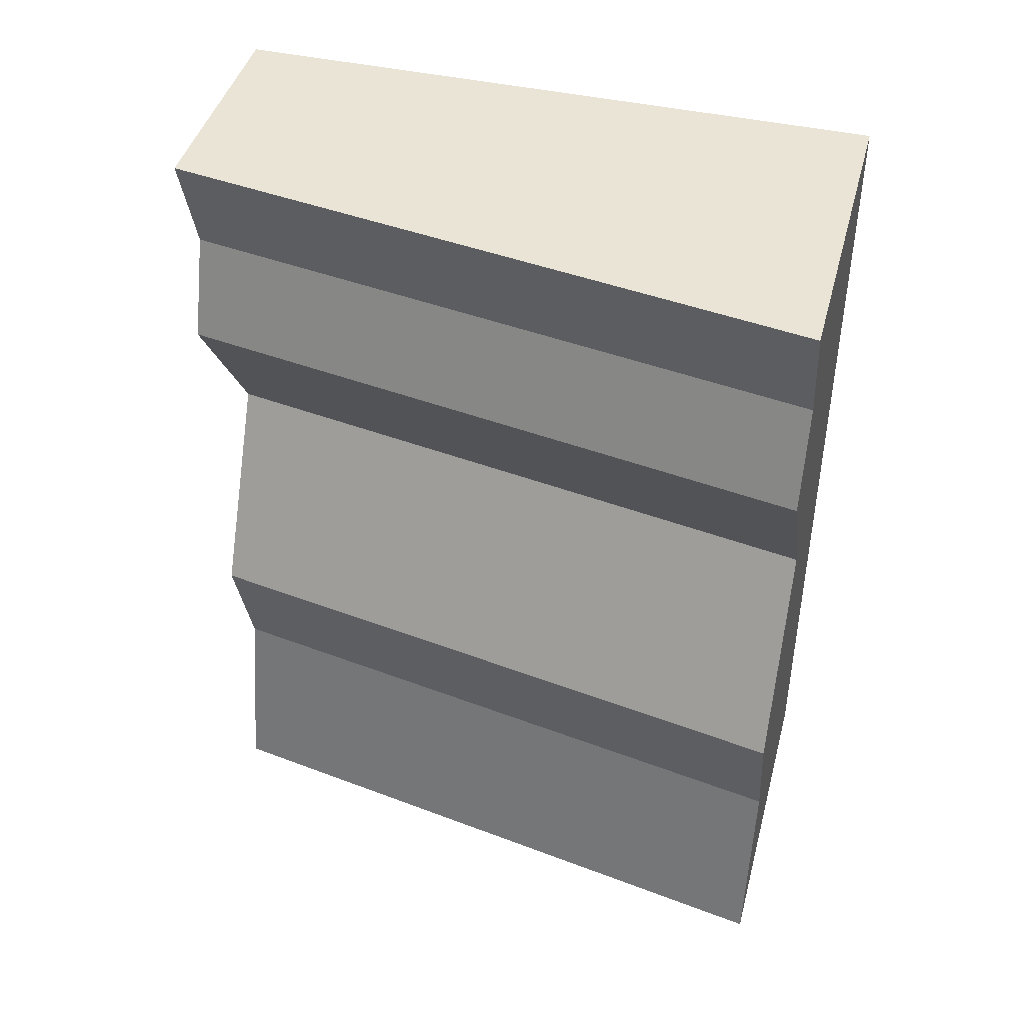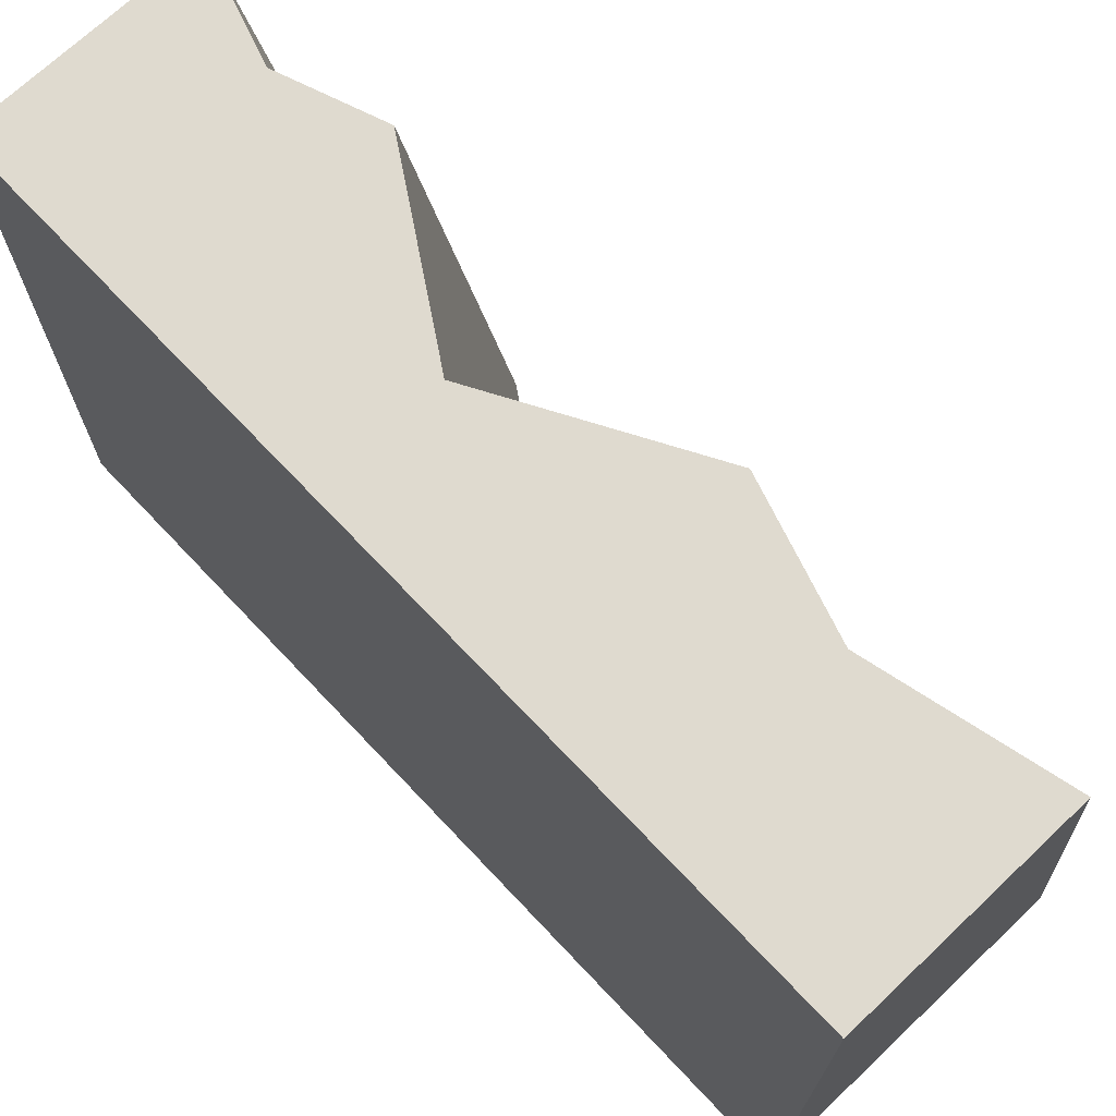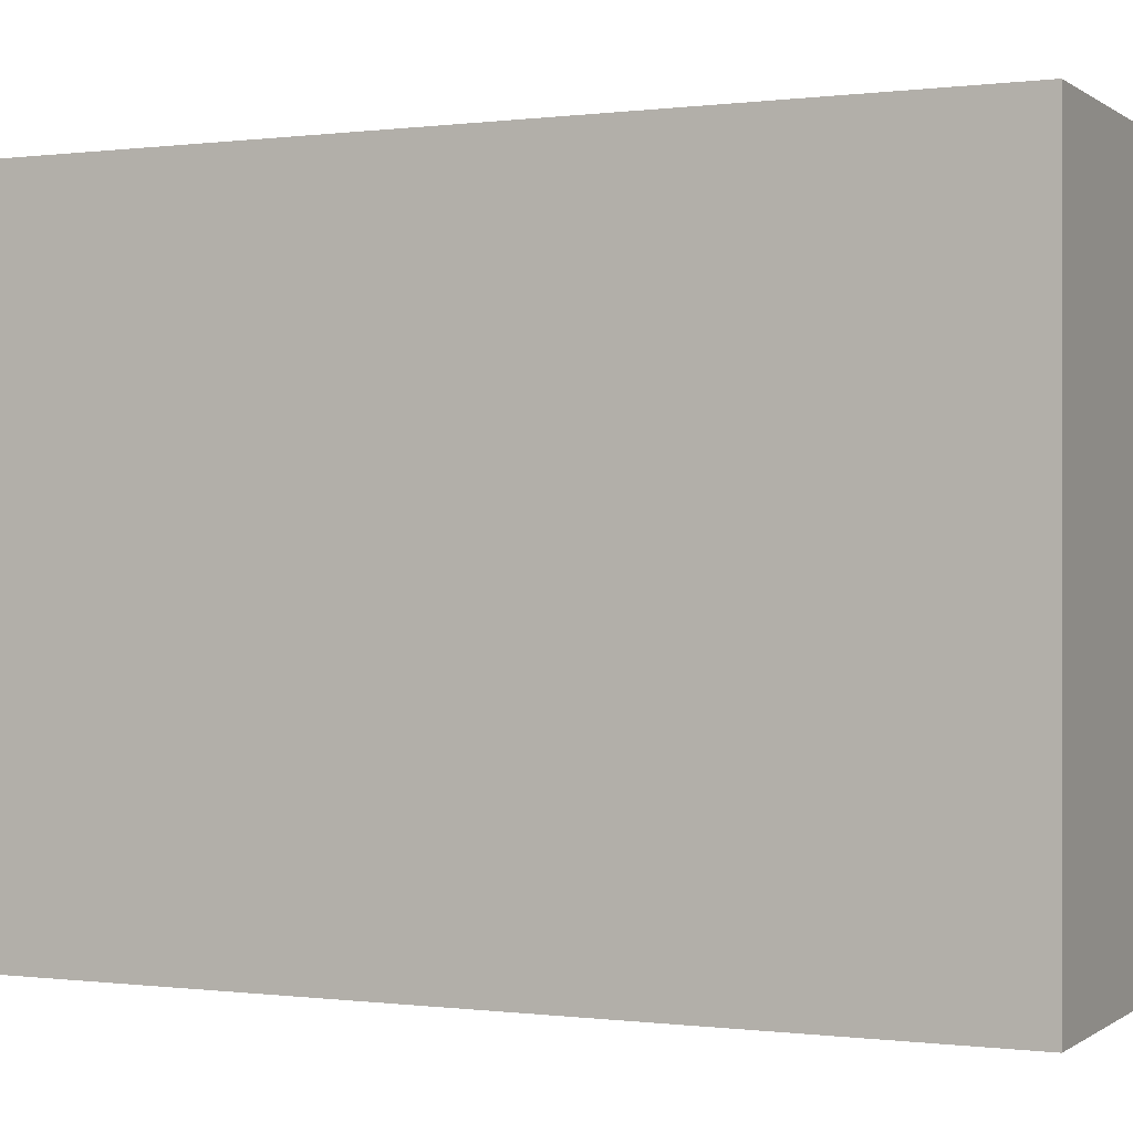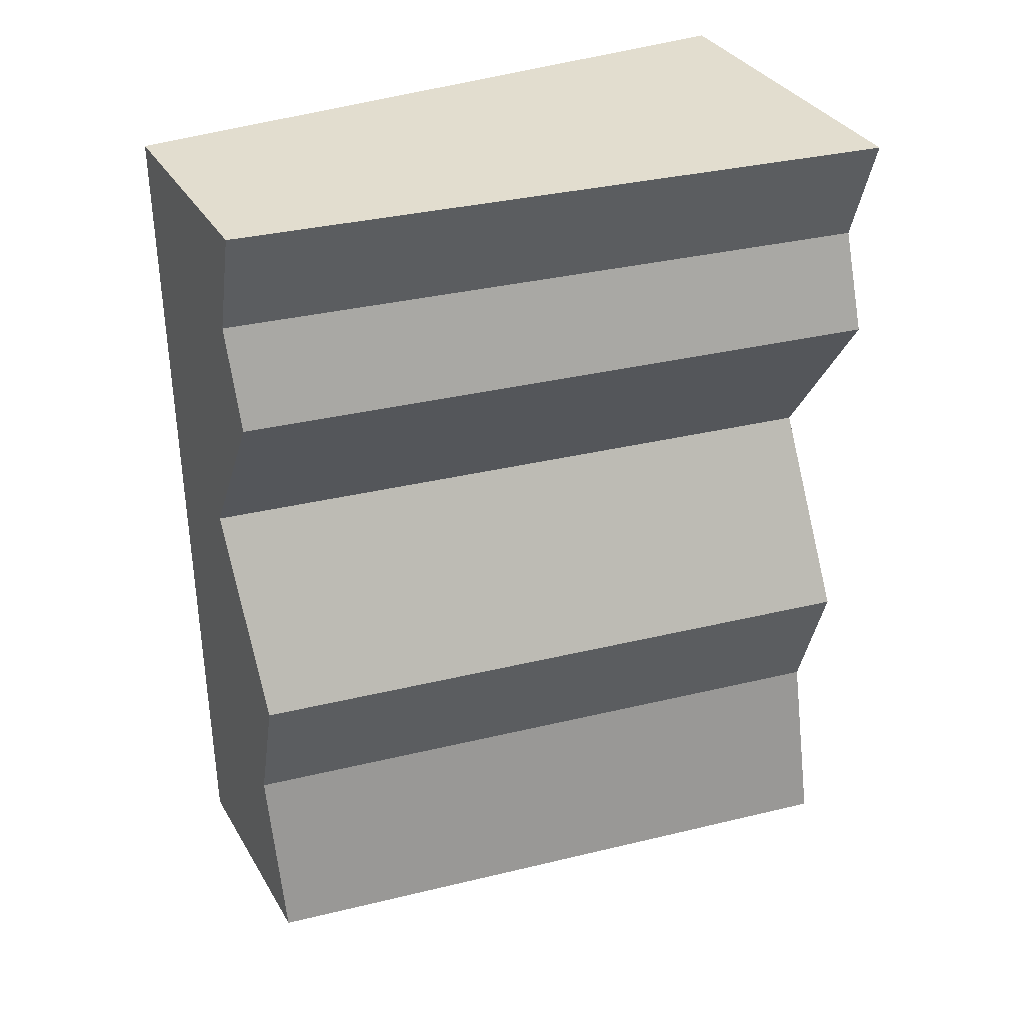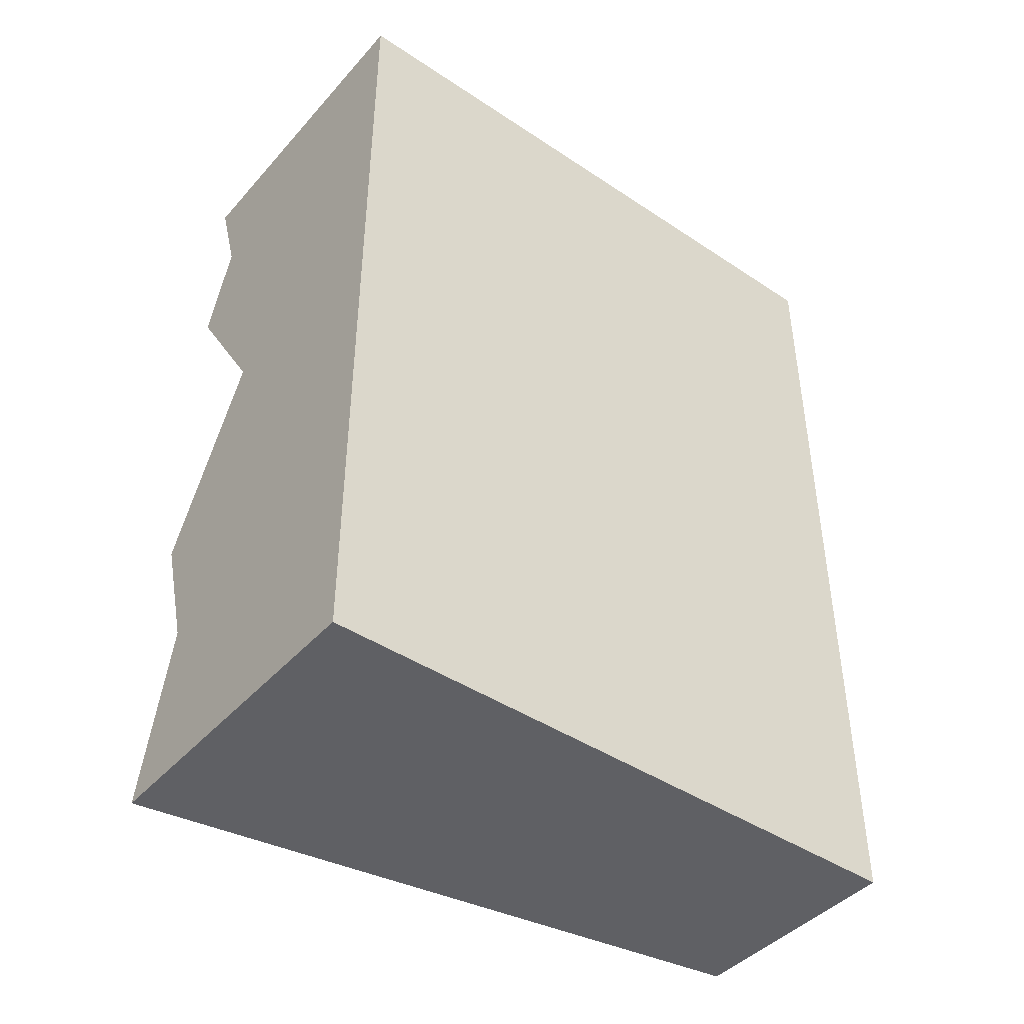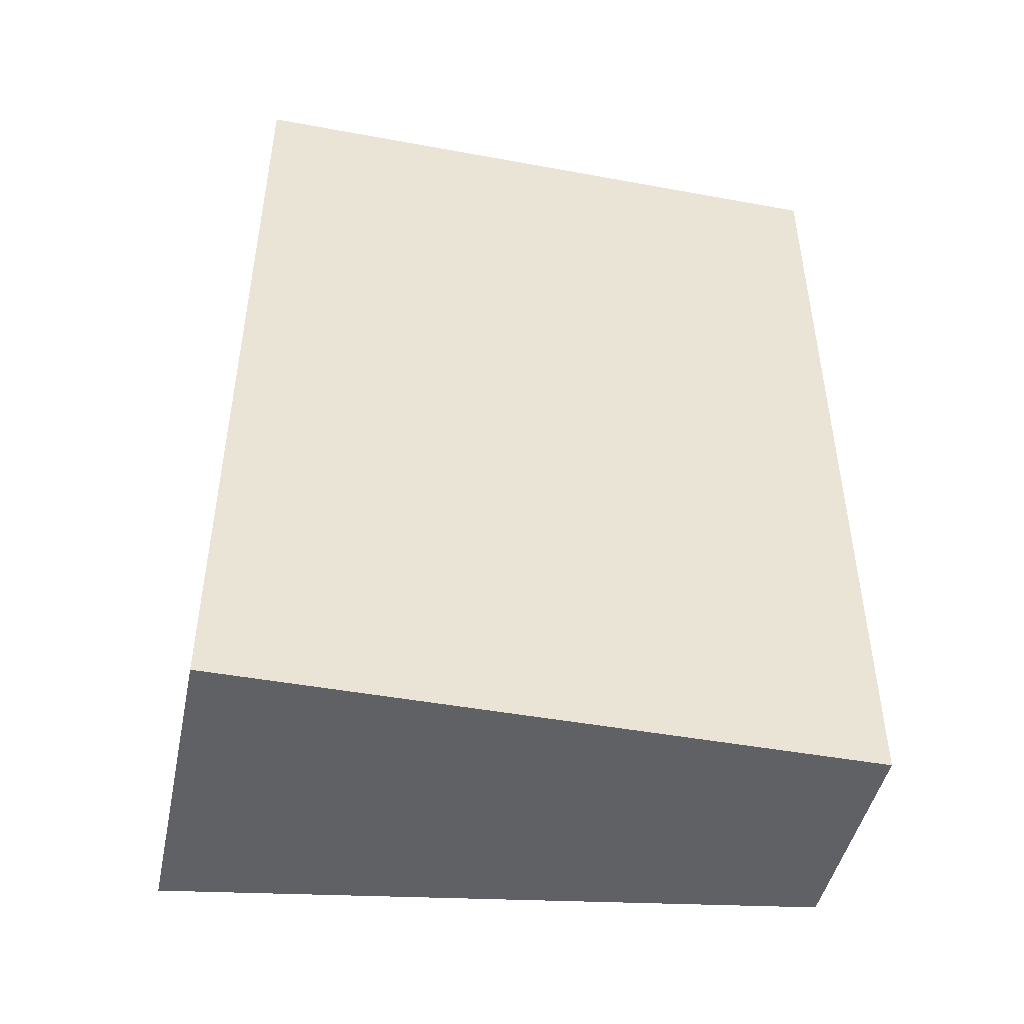
<metadata>
{"format":"obj","ext":"obj","renderer":"f3d","projection":"perspective","resolution":1024,"background":"white","views":[{"elev":43.7,"azim":-75.2,"up":"+Z"},{"elev":70.8,"azim":136.6,"up":"+Y"},{"elev":-0.1,"azim":115.0,"up":"+Y"},{"elev":34.8,"azim":-117.1,"up":"+Z"},{"elev":-43.4,"azim":51.9,"up":"+Z"},{"elev":-46.3,"azim":78.2,"up":"+Z"}]}
</metadata>
<code>
g Mesh1 Grey_Cliff_Bottom Model
v -0.28 2.2 -3
v 0.5 0 -3
v -0.64 -6.399e-18 -3
f 1 2 3
v 0.5 2.2 -3
f 2 1 4
v -0.1338 2.2 -2.387
f 5 4 1
v 0.08266 2.2 -1.275
f 4 5 6
v -0.28 2.2 -1.924
f 6 5 7
v -0.64 1.805e-16 -1.924
f 5 8 7
v -0.4938 0 -2.387
f 8 5 9
f 1 9 5
f 9 1 3
f 2 9 3
v -0.2773 1.805e-16 -1.275
f 9 2 10
v 0.5 0 -0
f 11 10 2
v -0.5211 -5.414e-16 -0.3719
f 11 12 10
v -0.64 -6.399e-18 -0
f 12 11 13
v -0.28 2.2 -0
f 11 14 13
v 0.5 2.2 -0
f 14 11 15
f 2 15 11
f 15 2 4
f 4 6 15
v -0.161 2.2 -0.3719
f 16 15 6
f 15 16 14
f 16 13 14
f 13 16 12
v -0.28 2.2 -0.701
f 17 12 16
v -0.64 1.805e-16 -0.701
f 12 17 18
f 6 18 17
f 18 6 10
f 7 10 6
f 10 7 8
f 10 8 9
f 10 12 18
f 6 17 16

</code>
